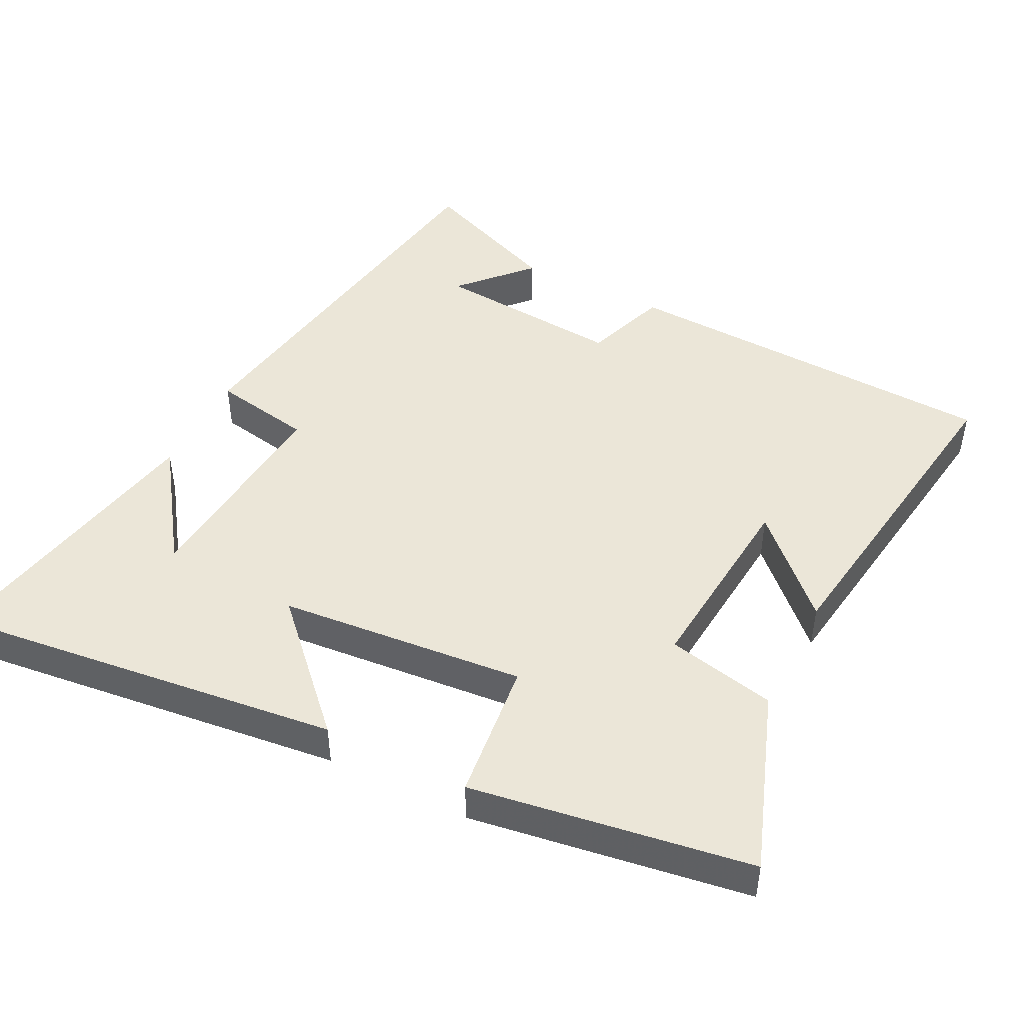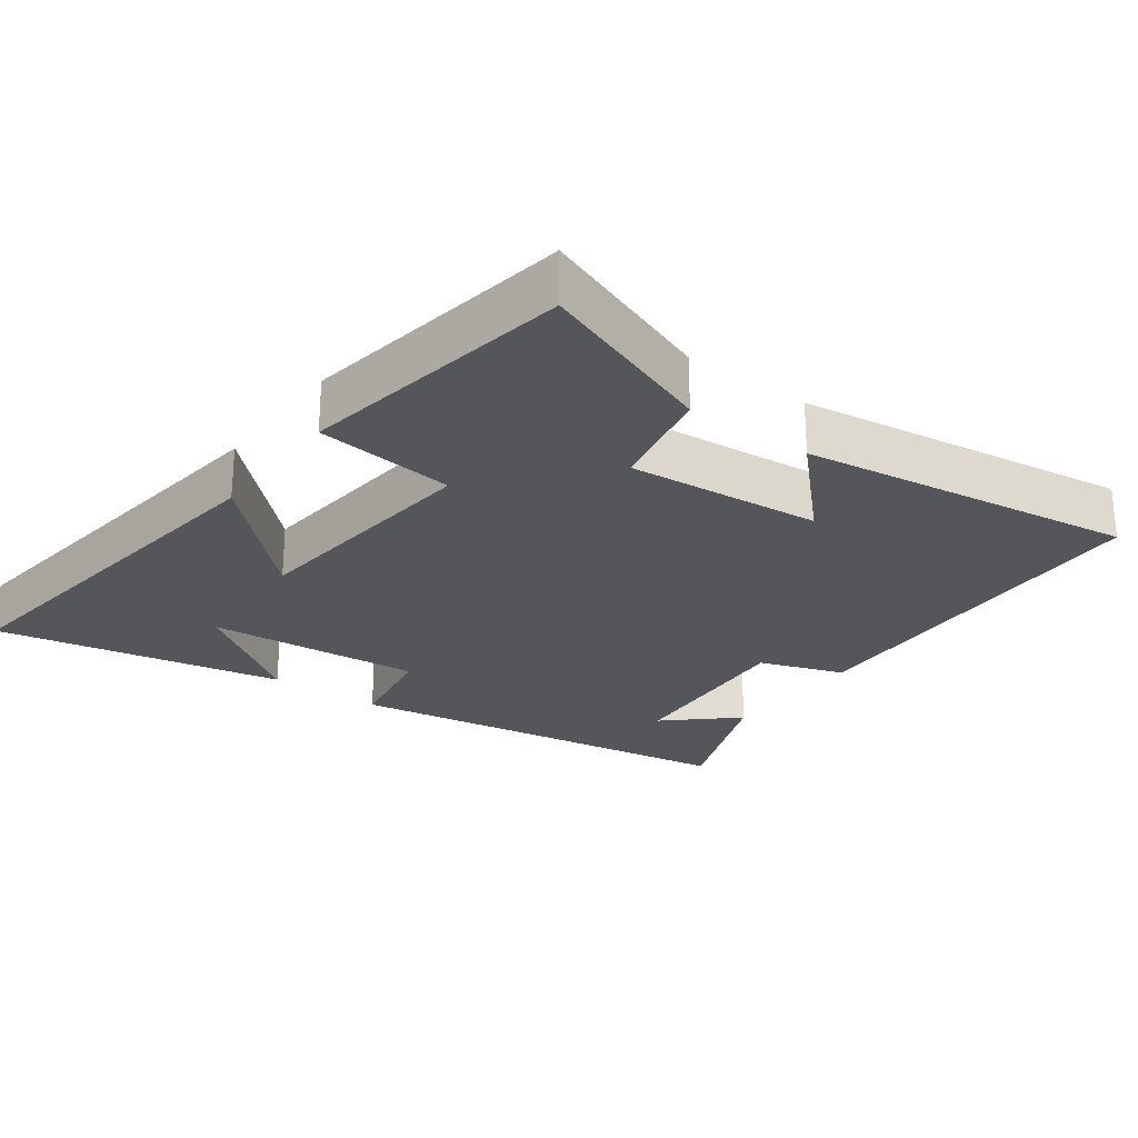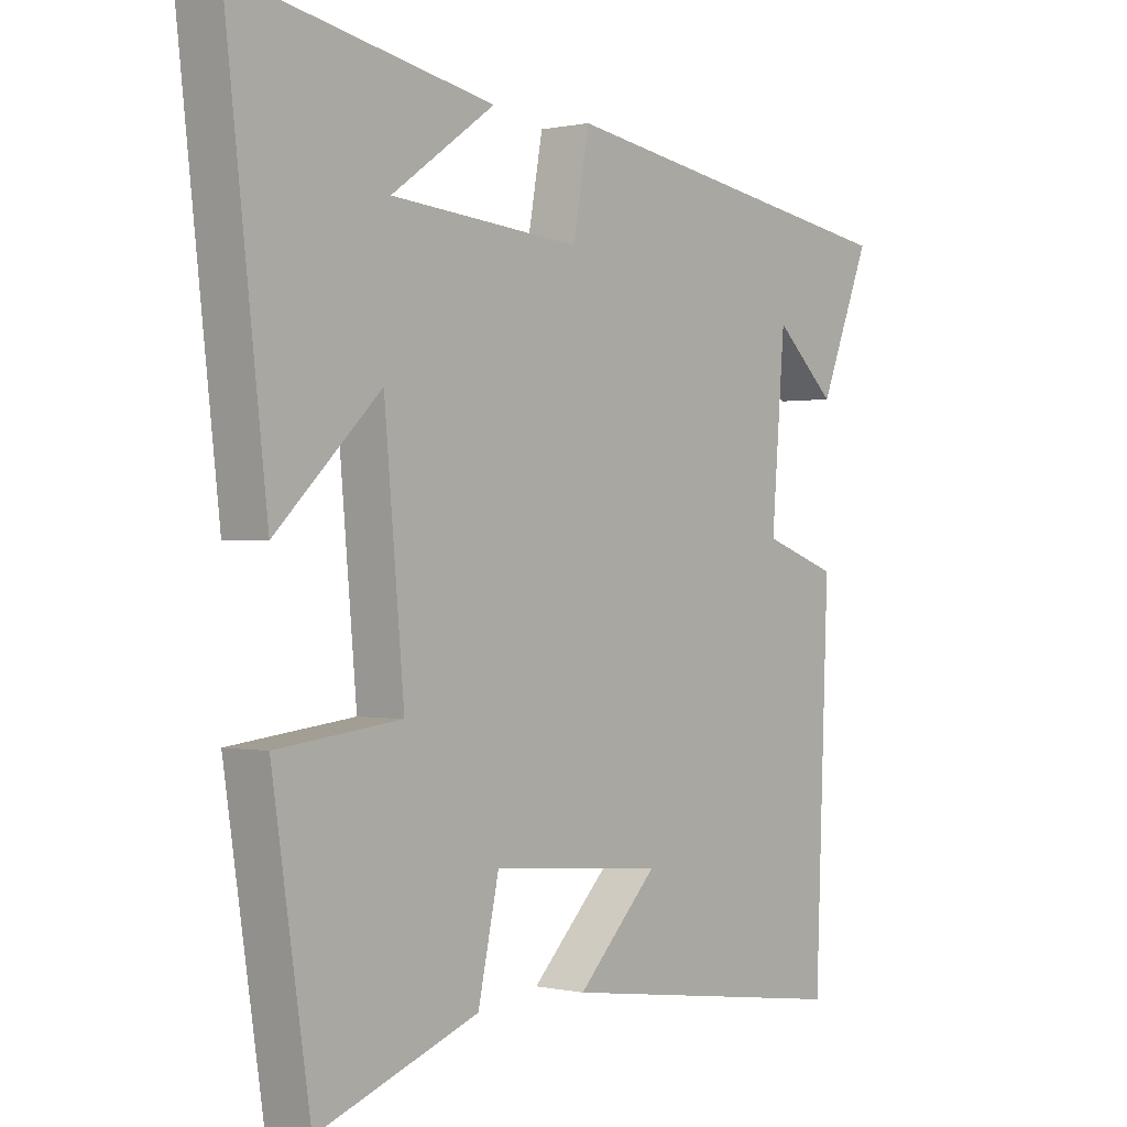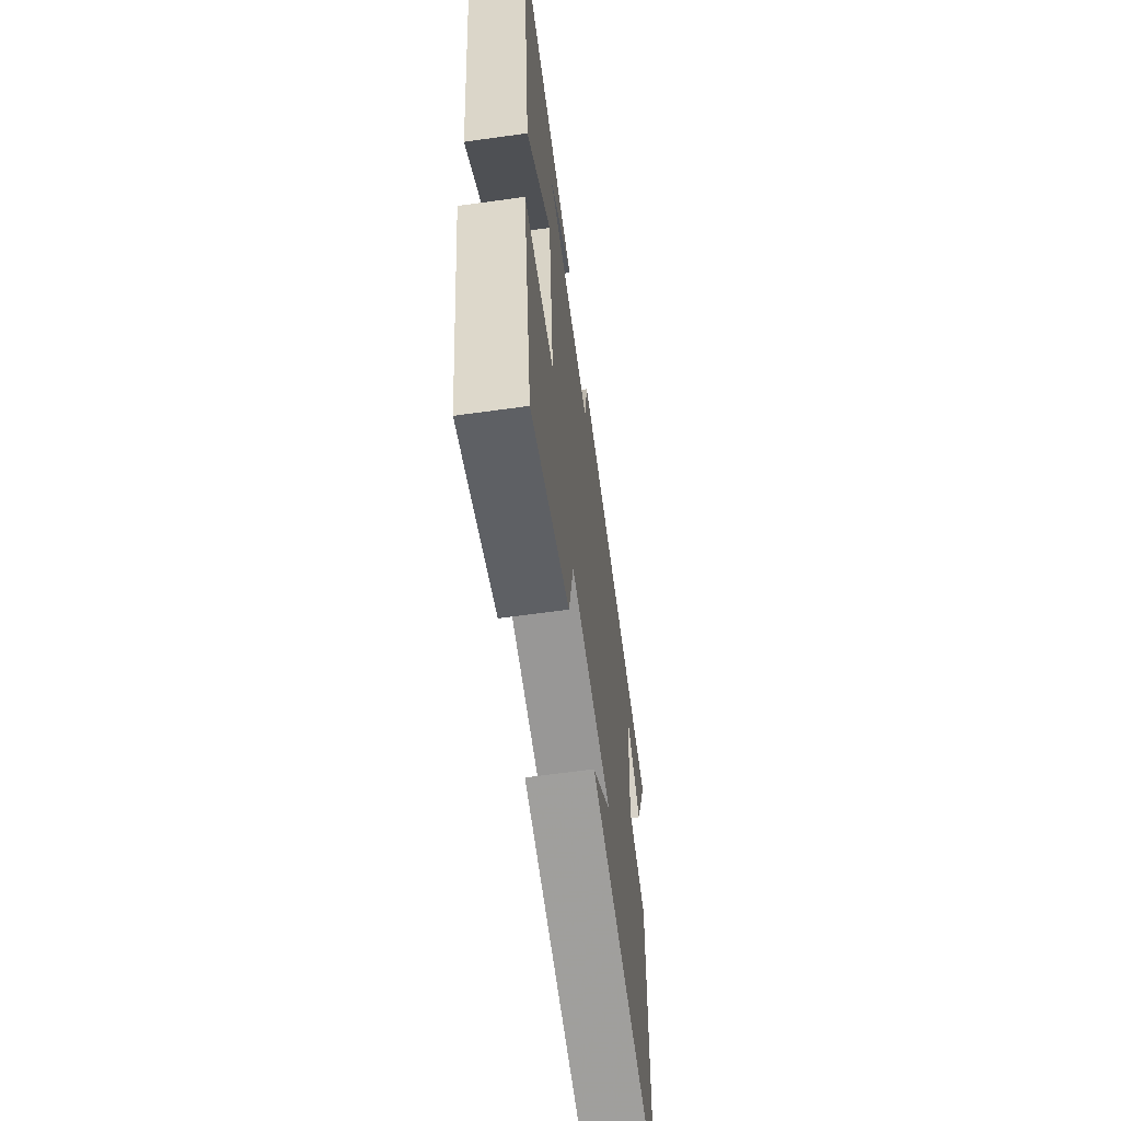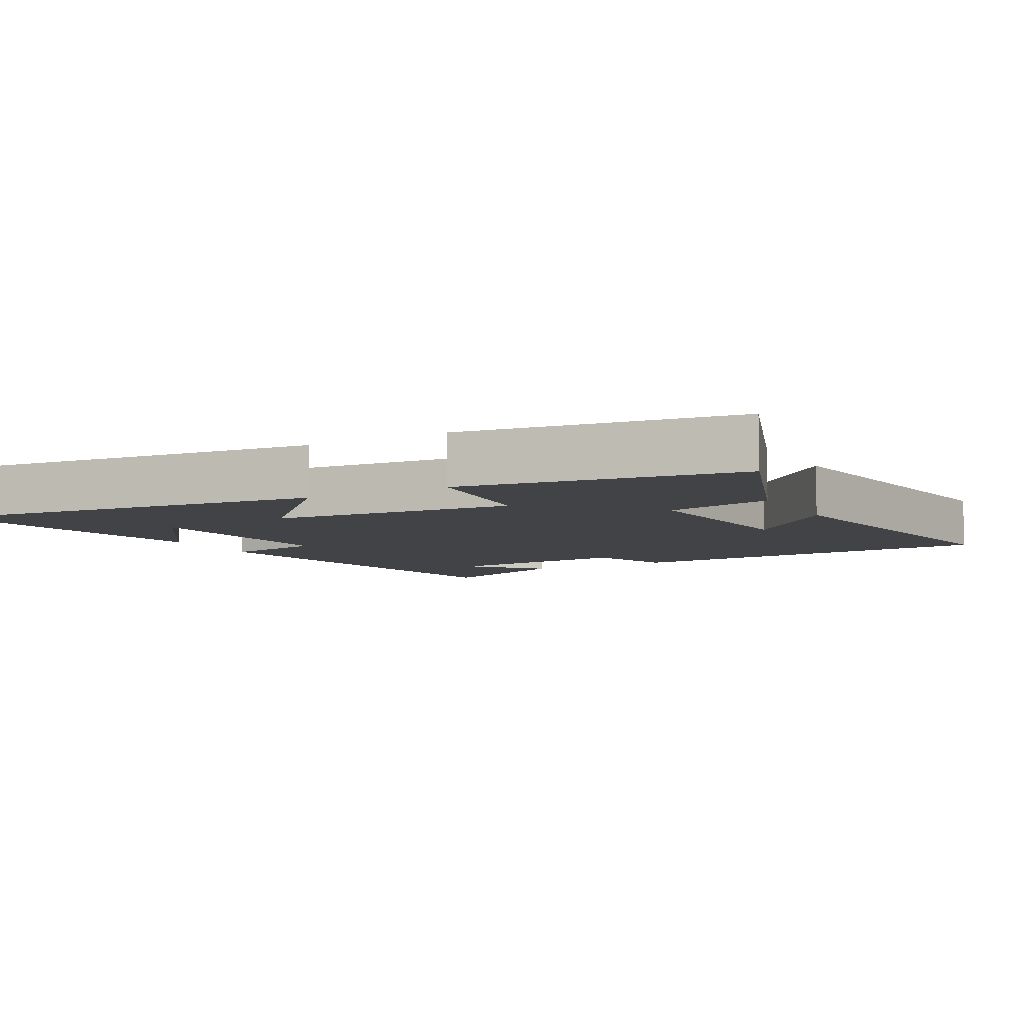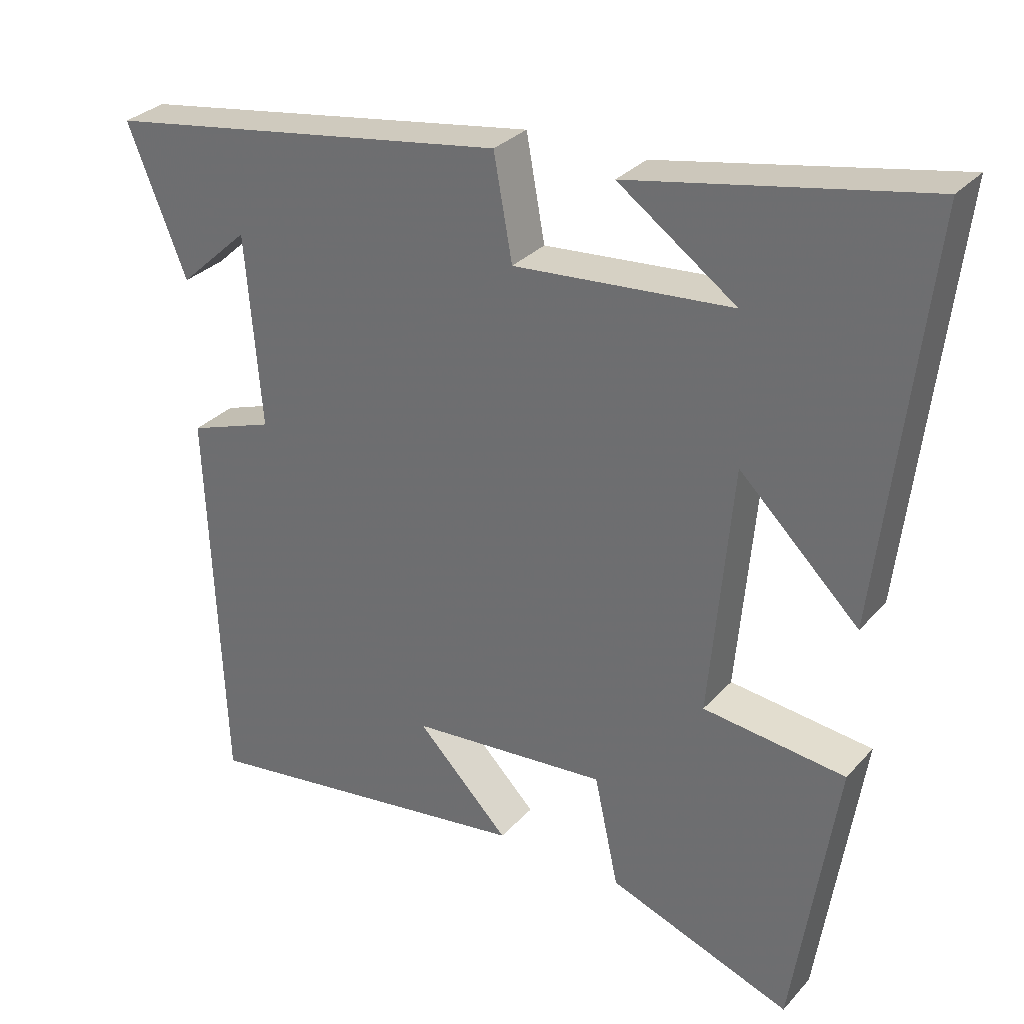
<metadata>
{"format":"obj","ext":"obj","renderer":"f3d","projection":"perspective","resolution":1024,"background":"white","views":[{"elev":46.5,"azim":116.9,"up":"+Y"},{"elev":-25.3,"azim":143.5,"up":"+Y"},{"elev":0.1,"azim":129.5,"up":"+Z"},{"elev":-63.5,"azim":98.0,"up":"+Z"},{"elev":-7.1,"azim":119.0,"up":"+Y"},{"elev":30.5,"azim":33.7,"up":"+Z"}]}
</metadata>
<code>
v -0.478 0.07 -0.567
v -0.5 0.07 -0.018
v -0.38 0.07 0.024
v -0.402 0.07 0.294
v -0.5 0.07 0.204
v -0.583 0.07 0.409
v -0.011 0.07 0.5
v 0.015 0.07 0.357
v 0.321 0.07 0.383
v 0.155 0.07 0.5
v 0.566 0.07 0.58
v 0.5 0.07 0.017
v 0.332 0.07 0.18
v 0.3 0.07 -0.172
v 0.5 0.07 -0.195
v 0.439 0.07 -0.594
v 0.181 0.07 -0.5
v 0.147 0.07 -0.344
v -0.131 0.07 -0.368
v -0.001 0.07 -0.5
v -0.478 0 -0.567
v -0.5 0 -0.018
v -0.38 0 0.024
v -0.402 0 0.294
v -0.5 0 0.204
v -0.583 0 0.409
v -0.011 0 0.5
v 0.015 0 0.357
v 0.321 0 0.383
v 0.155 0 0.5
v 0.566 0 0.58
v 0.5 0 0.017
v 0.332 0 0.18
v 0.3 0 -0.172
v 0.5 0 -0.195
v 0.439 0 -0.594
v 0.181 0 -0.5
v 0.147 0 -0.344
v -0.131 0 -0.368
v -0.001 0 -0.5
f 19 20 1 2
f 18 19 2 3
f 15 16 17 18
f 14 15 18
f 13 14 18 3
f 11 12 13
f 9 10 11
f 9 11 13
f 8 9 13 3
f 4 5 6
f 4 6 7 8
f 3 4 8
f 22 21 40 39
f 23 22 39 38
f 38 37 36 35
f 38 35 34
f 23 38 34 33
f 33 32 31
f 31 30 29
f 33 31 29
f 23 33 29 28
f 26 25 24
f 28 27 26 24
f 28 24 23
f 1 21 22 2
f 2 22 23 3
f 3 23 24 4
f 4 24 25 5
f 5 25 26 6
f 6 26 27 7
f 7 27 28 8
f 8 28 29 9
f 9 29 30 10
f 10 30 31 11
f 11 31 32 12
f 12 32 33 13
f 13 33 34 14
f 14 34 35 15
f 15 35 36 16
f 16 36 37 17
f 17 37 38 18
f 18 38 39 19
f 19 39 40 20
f 20 40 21 1

</code>
